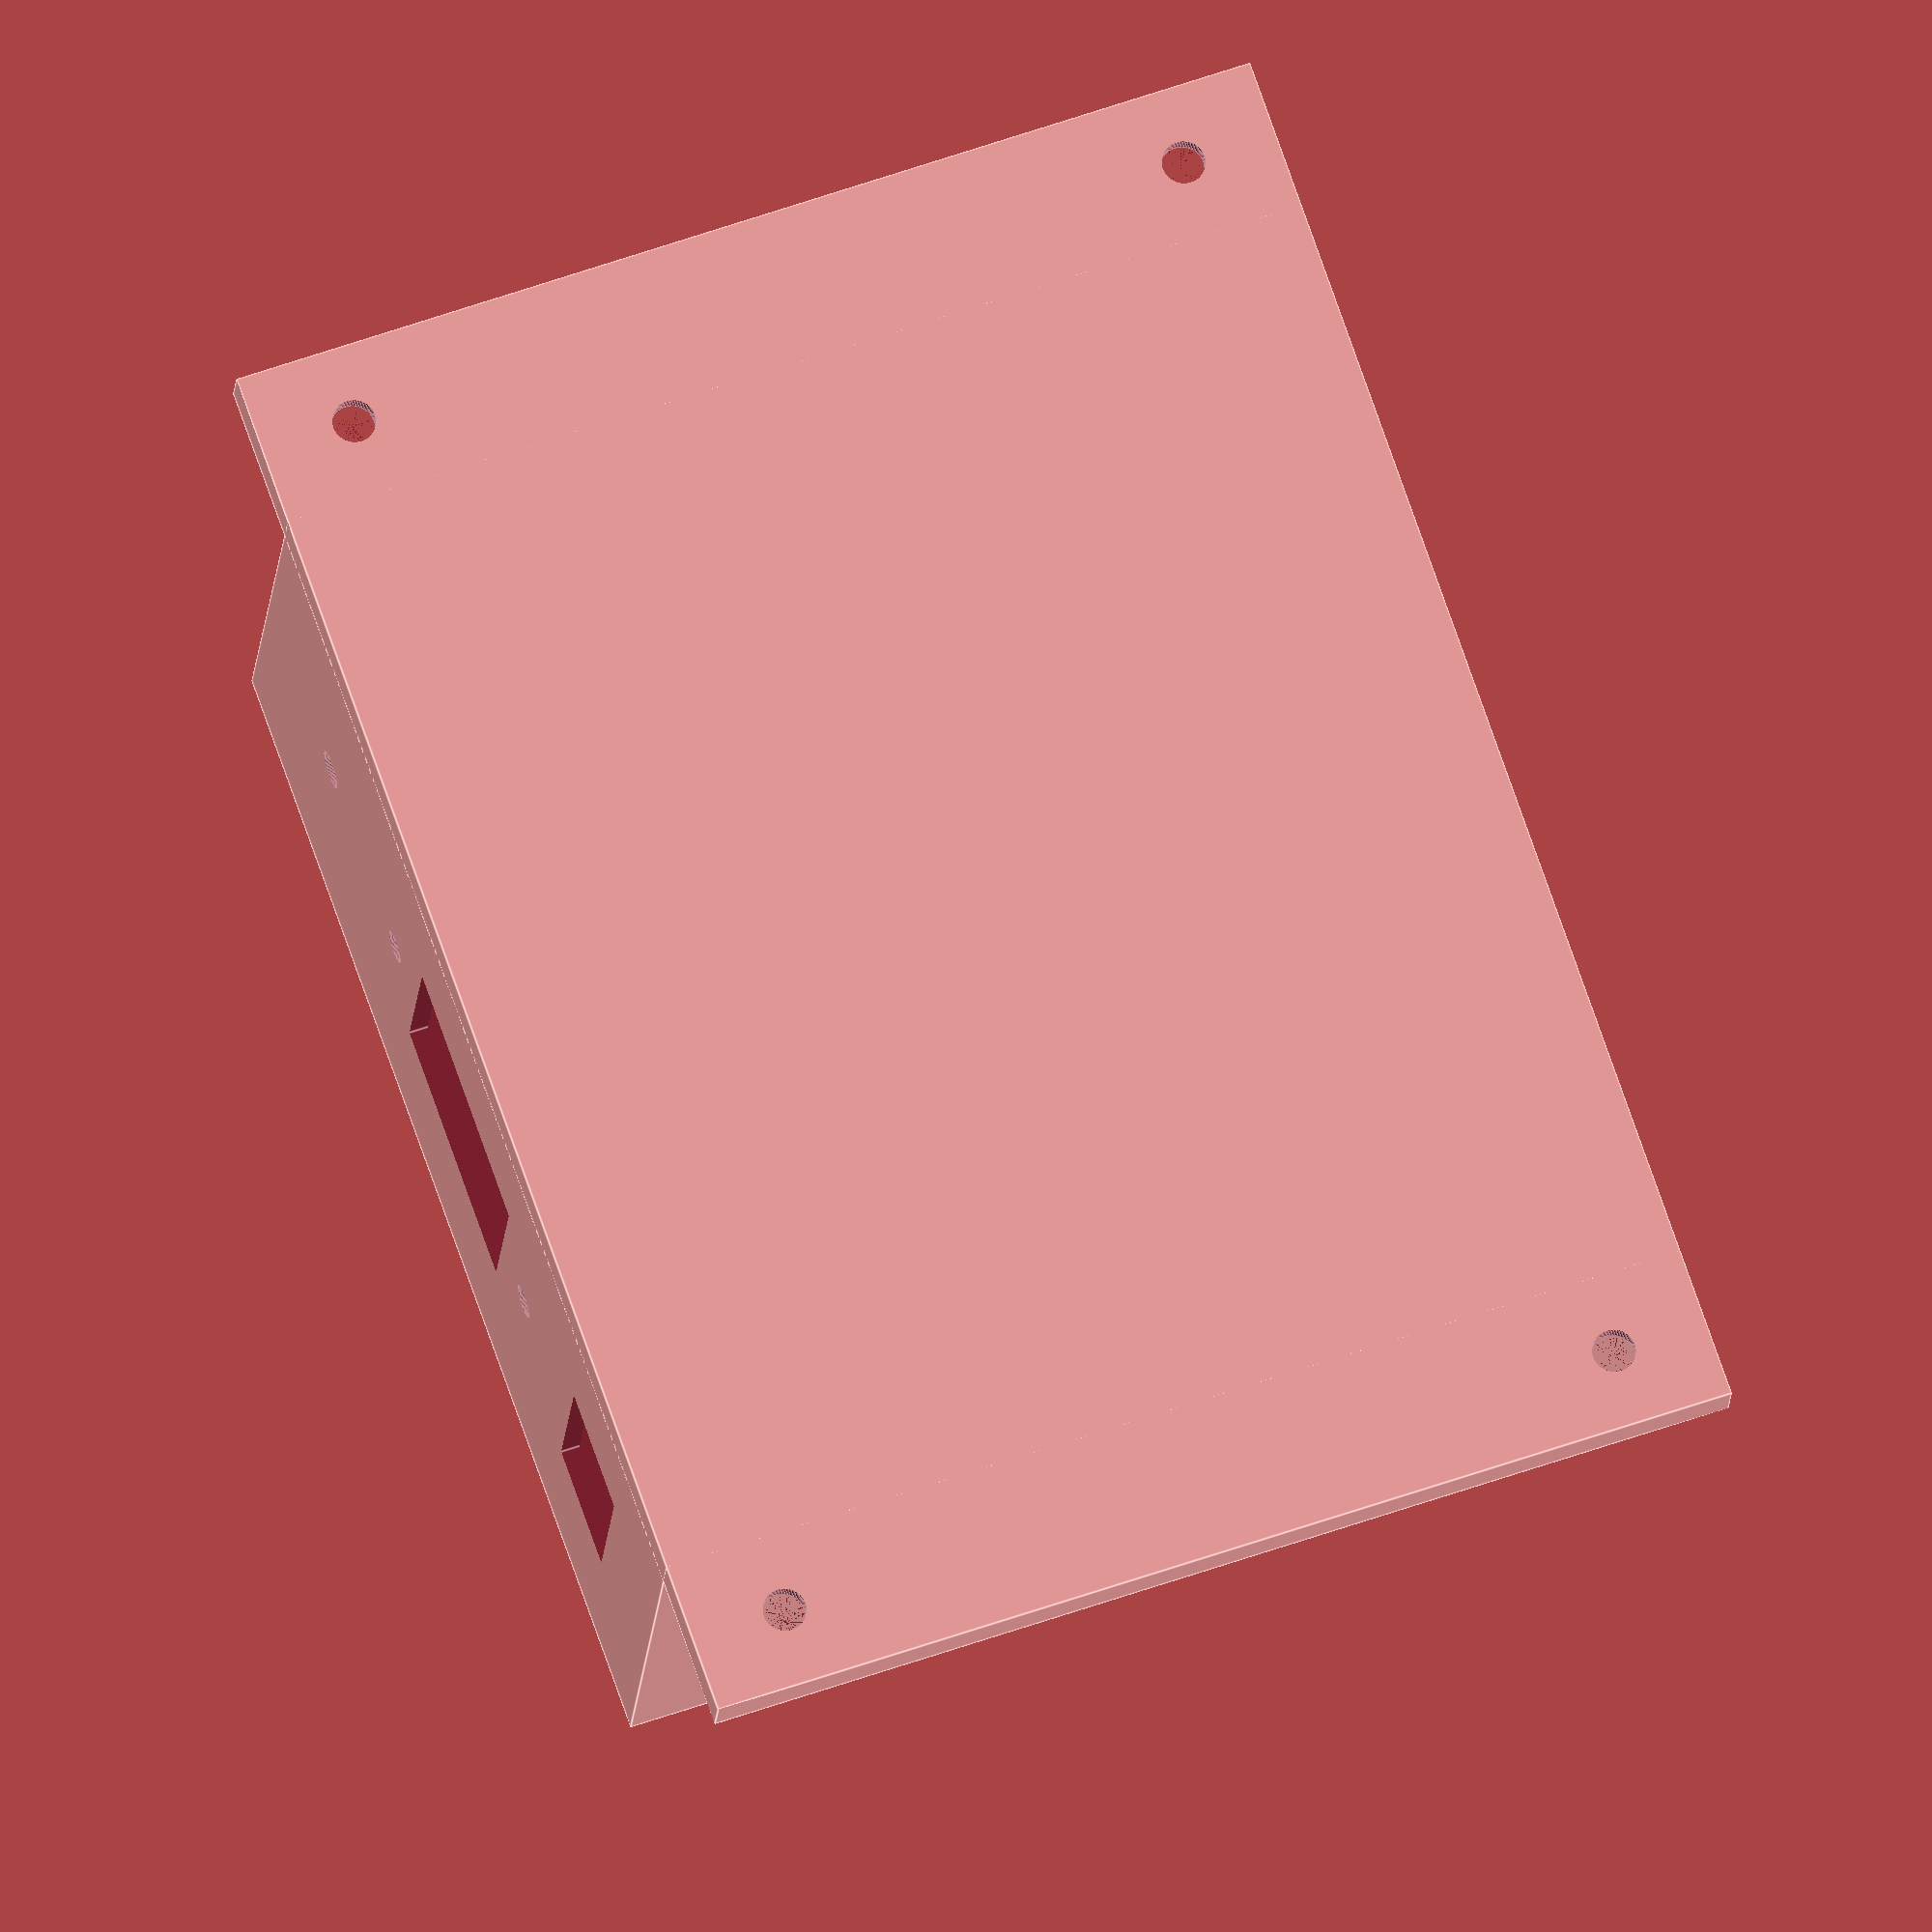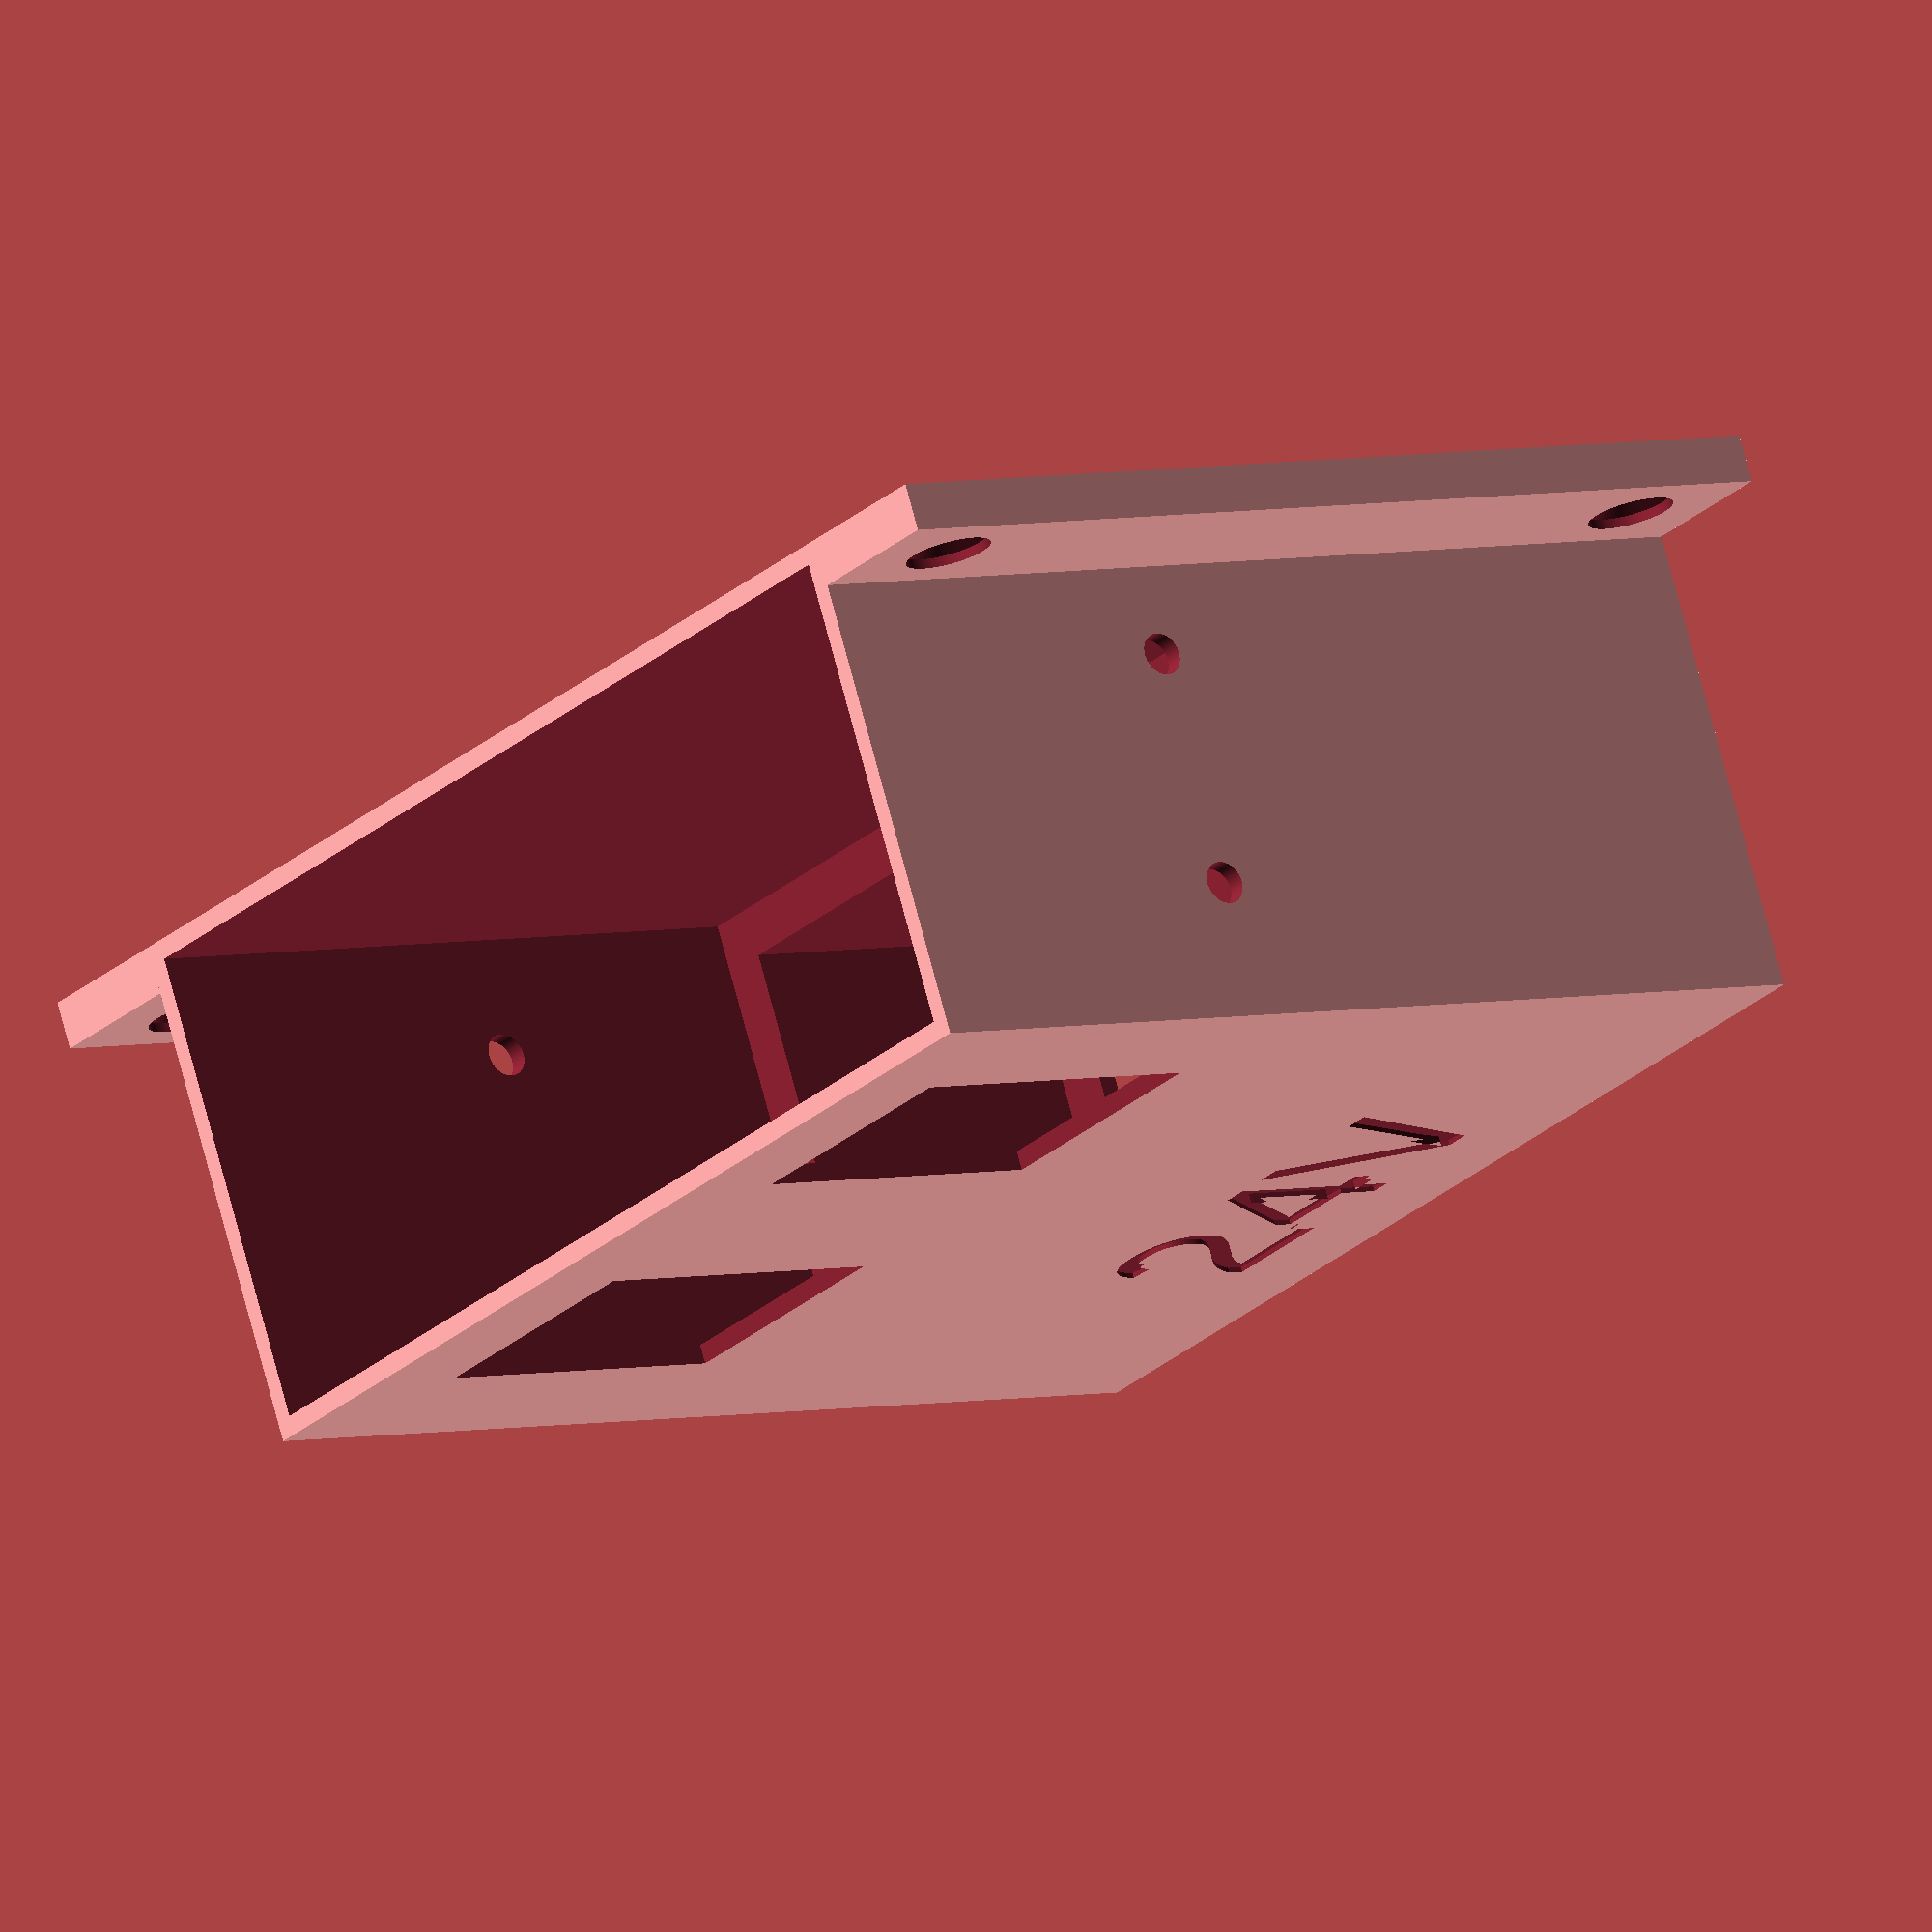
<openscad>
$fn=90;


module woodscrew_hole(d) {
    d2 = 2*d;
    h=2;
    translate([0,0,-50]) {
        cylinder(d=d,50);
        translate([0,0,50-0.01])cylinder(d1=d,d2=d2,h+0.02);
        translate([0,0,50+h])cylinder(d=d2,50);
    }
}

module PSU() {
	translate([100,0,0])cube([200,114,50],true);
    translate([100-35,0,0])cube([200,114-10,50-10],true);
    translate([32,100,-12.5]) rotate([90,0,0])cylinder(d=4.5,200);
    translate([32,0,12.5]) rotate([90,0,0])cylinder(d=4.5,100);    
    translate([30+33/2,28,5])cube([33,28,50], true);
    translate([30+33/2,-28,5])cube([33,28,50], true);
}


module A() {
    difference() {
        union() {
        	translate([55,0,0])cube([110,114+4,50+4],true);
            translate([55,0,-24.5])cube([110,150,5],true);
        }
        translate([35+2,0,0])PSU();
                
        translate([0,0,0]){
            cube([50,27,19],true);
            translate([-10,20,0])rotate([0,90,0]) cylinder(50,d=3.5);
            translate([-10,-20,0])rotate([0,90,0]) cylinder(50,d=3.5);
        }

        translate([0,40,0]){
            cube([50,12.5,19],true);
        }

        translate([0,-40,0]){
            translate([-10,0,0])rotate([0,90,0]) cylinder(50,d=4);
        }
        
        
        translate([10,-67,-25])woodscrew_hole(4.5);
        translate([10,67,-25])woodscrew_hole(4.5);
        translate([100,-67,-25])woodscrew_hole(4.5);
        translate([100,67,-25])woodscrew_hole(4.5);
        
        translate([20,0,27-0.5]) linear_extrude(1) rotate([0,0,-90])
        text("24V", valign="center", halign="center", size=20);
        
    }
}


rotate([0,0,180]) rotate([0,-90,0]) A();
</openscad>
<views>
elev=298.8 azim=78.2 roll=250.4 proj=o view=edges
elev=355.9 azim=66.1 roll=50.8 proj=o view=wireframe
</views>
